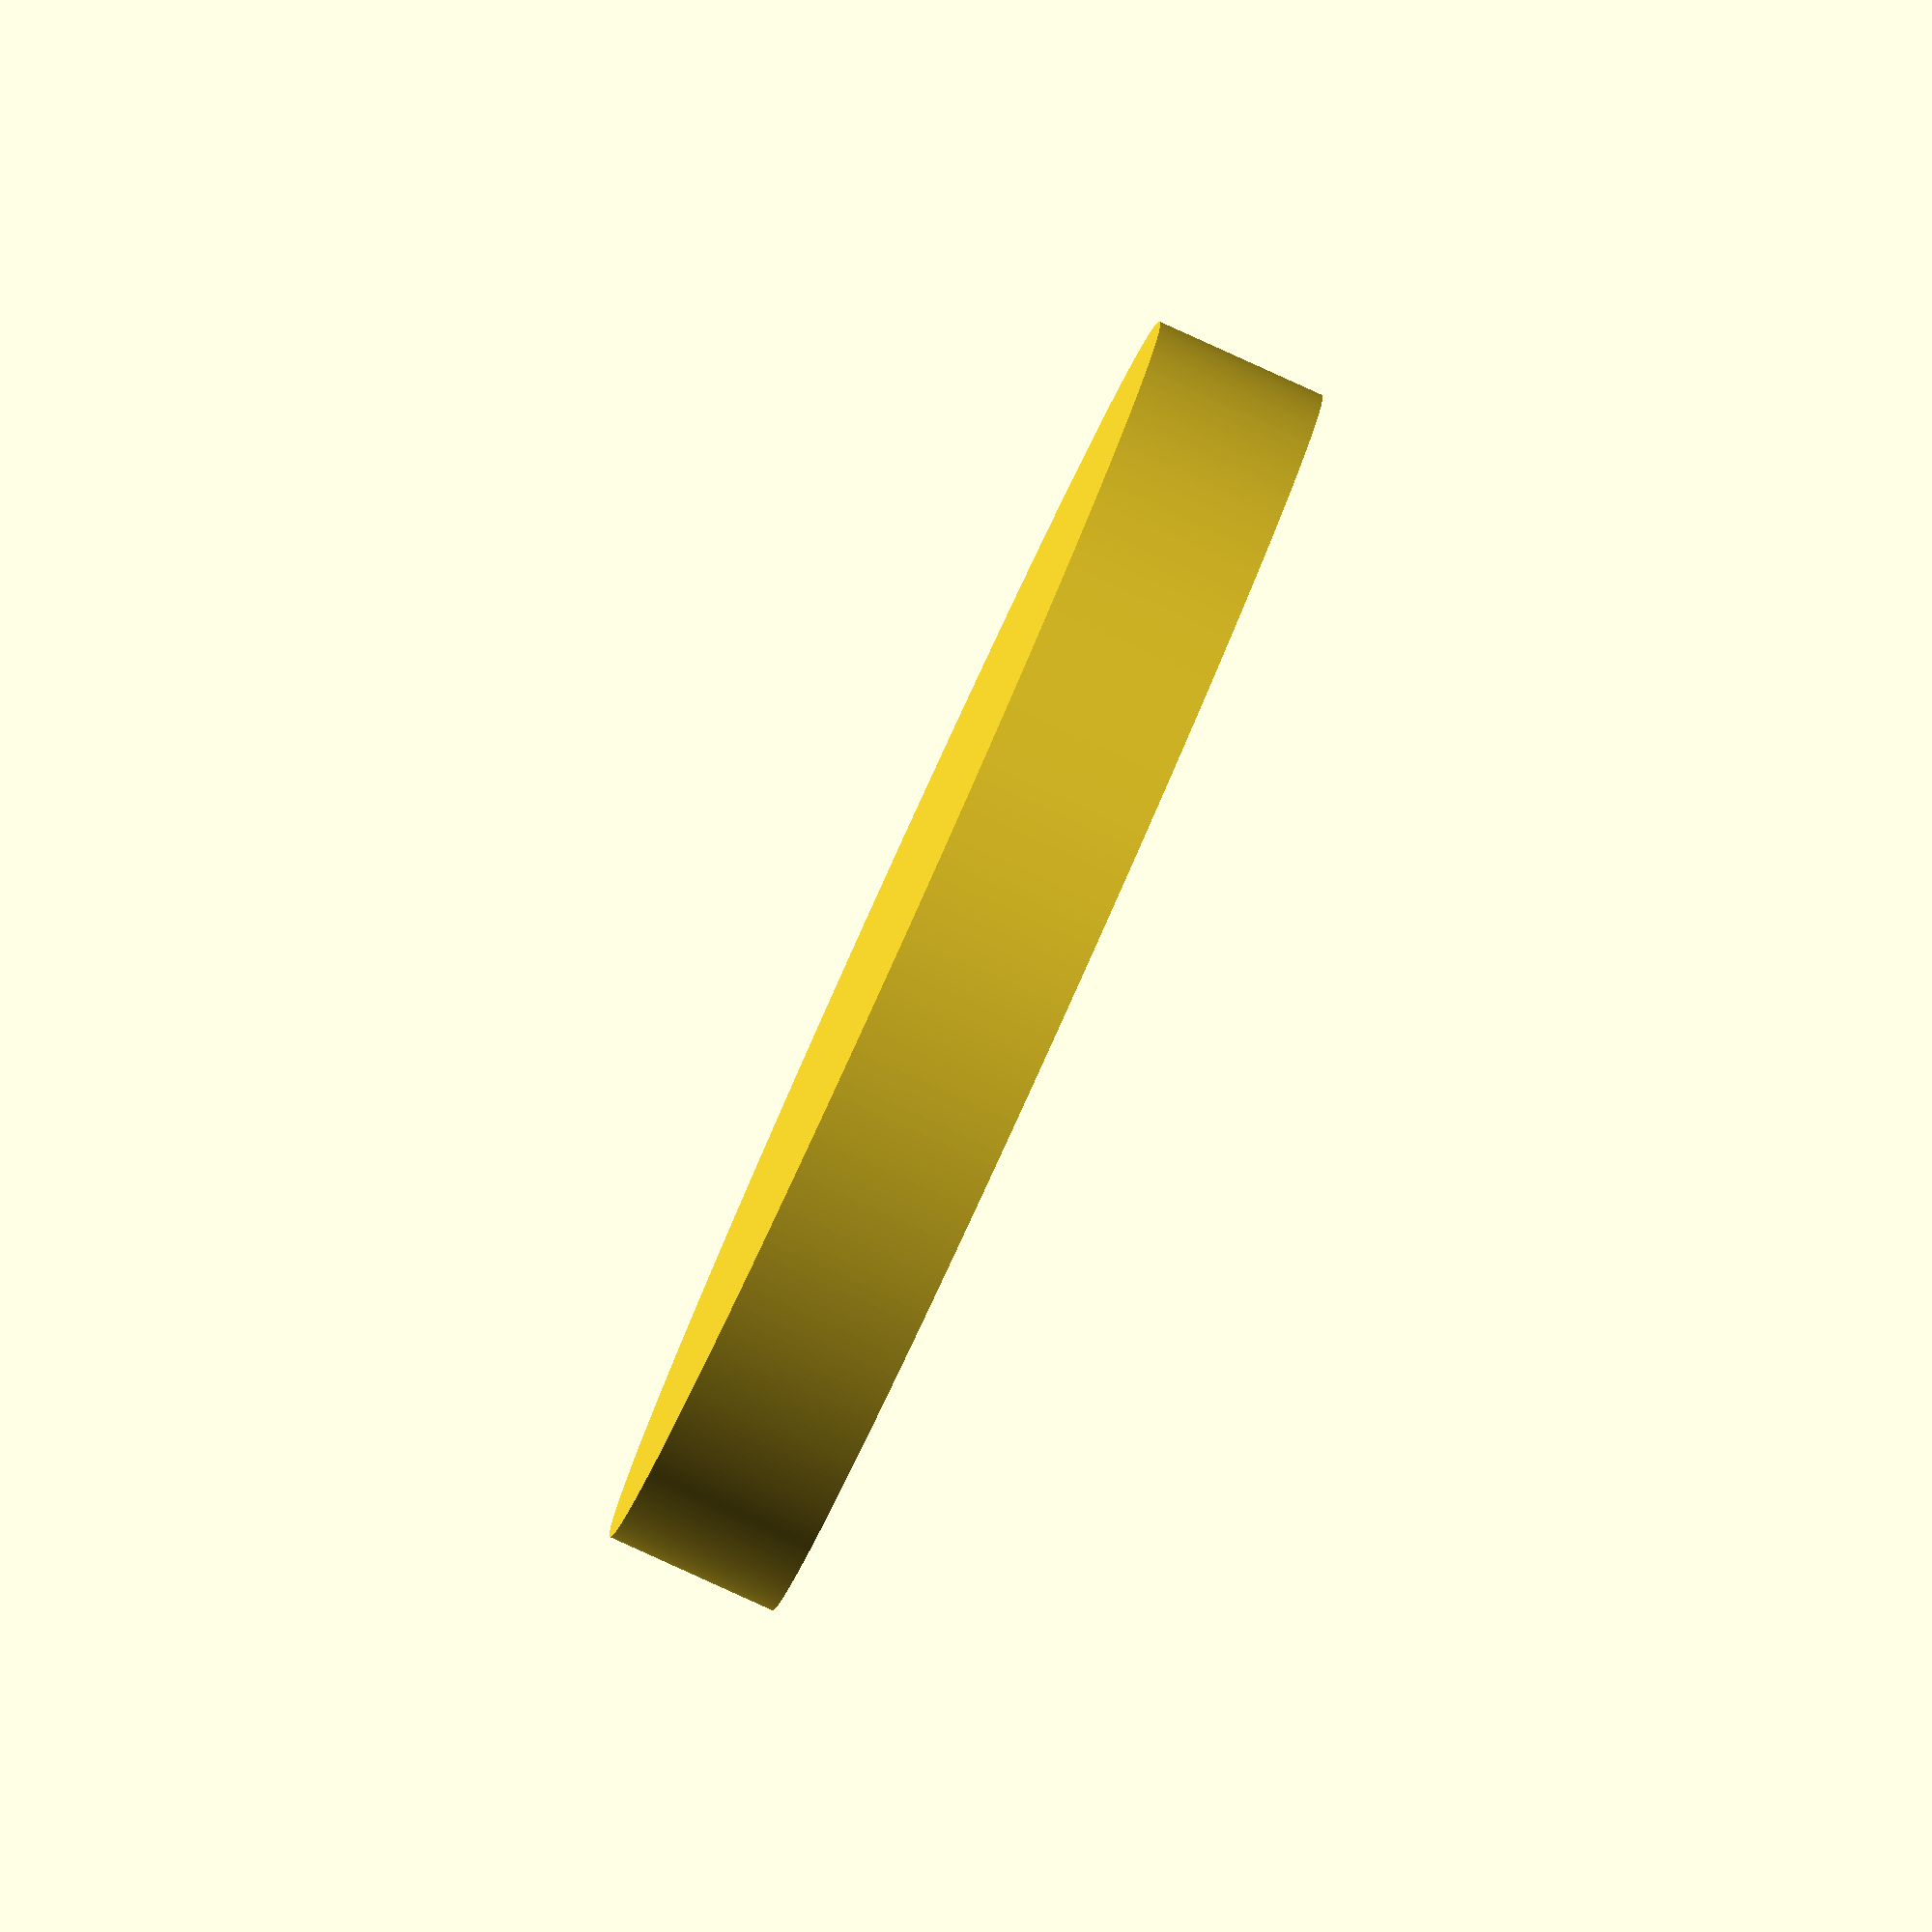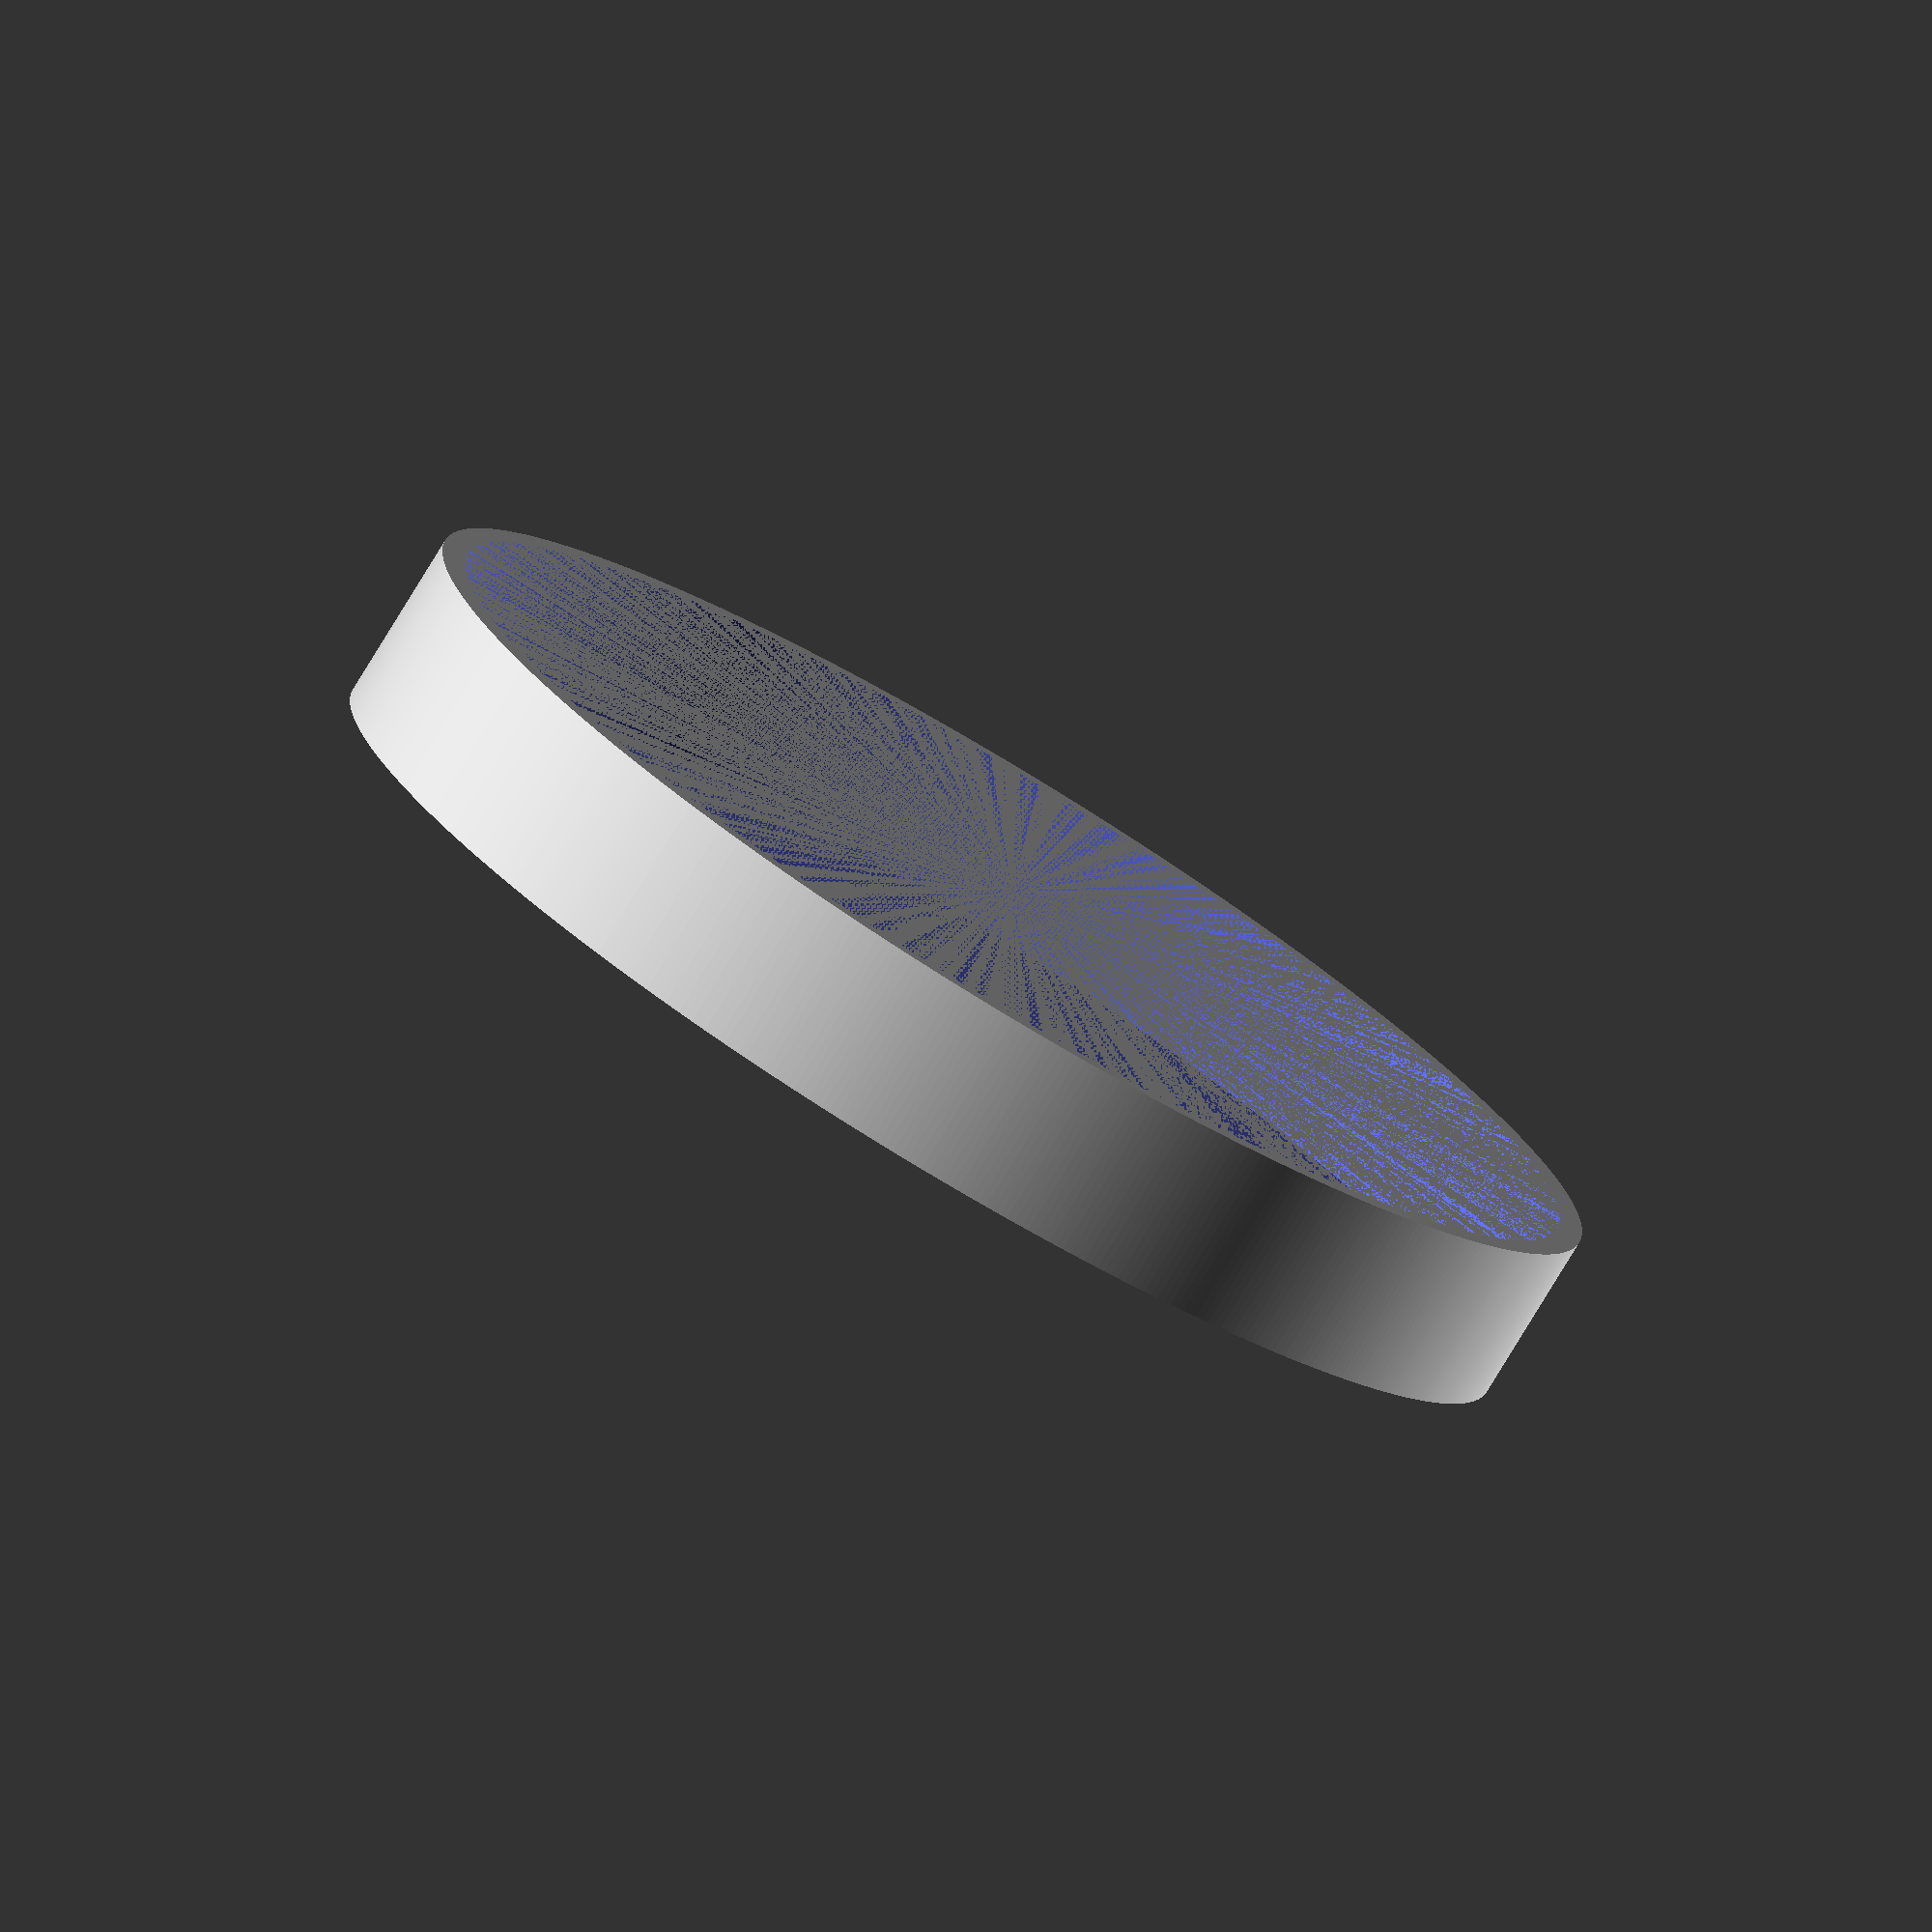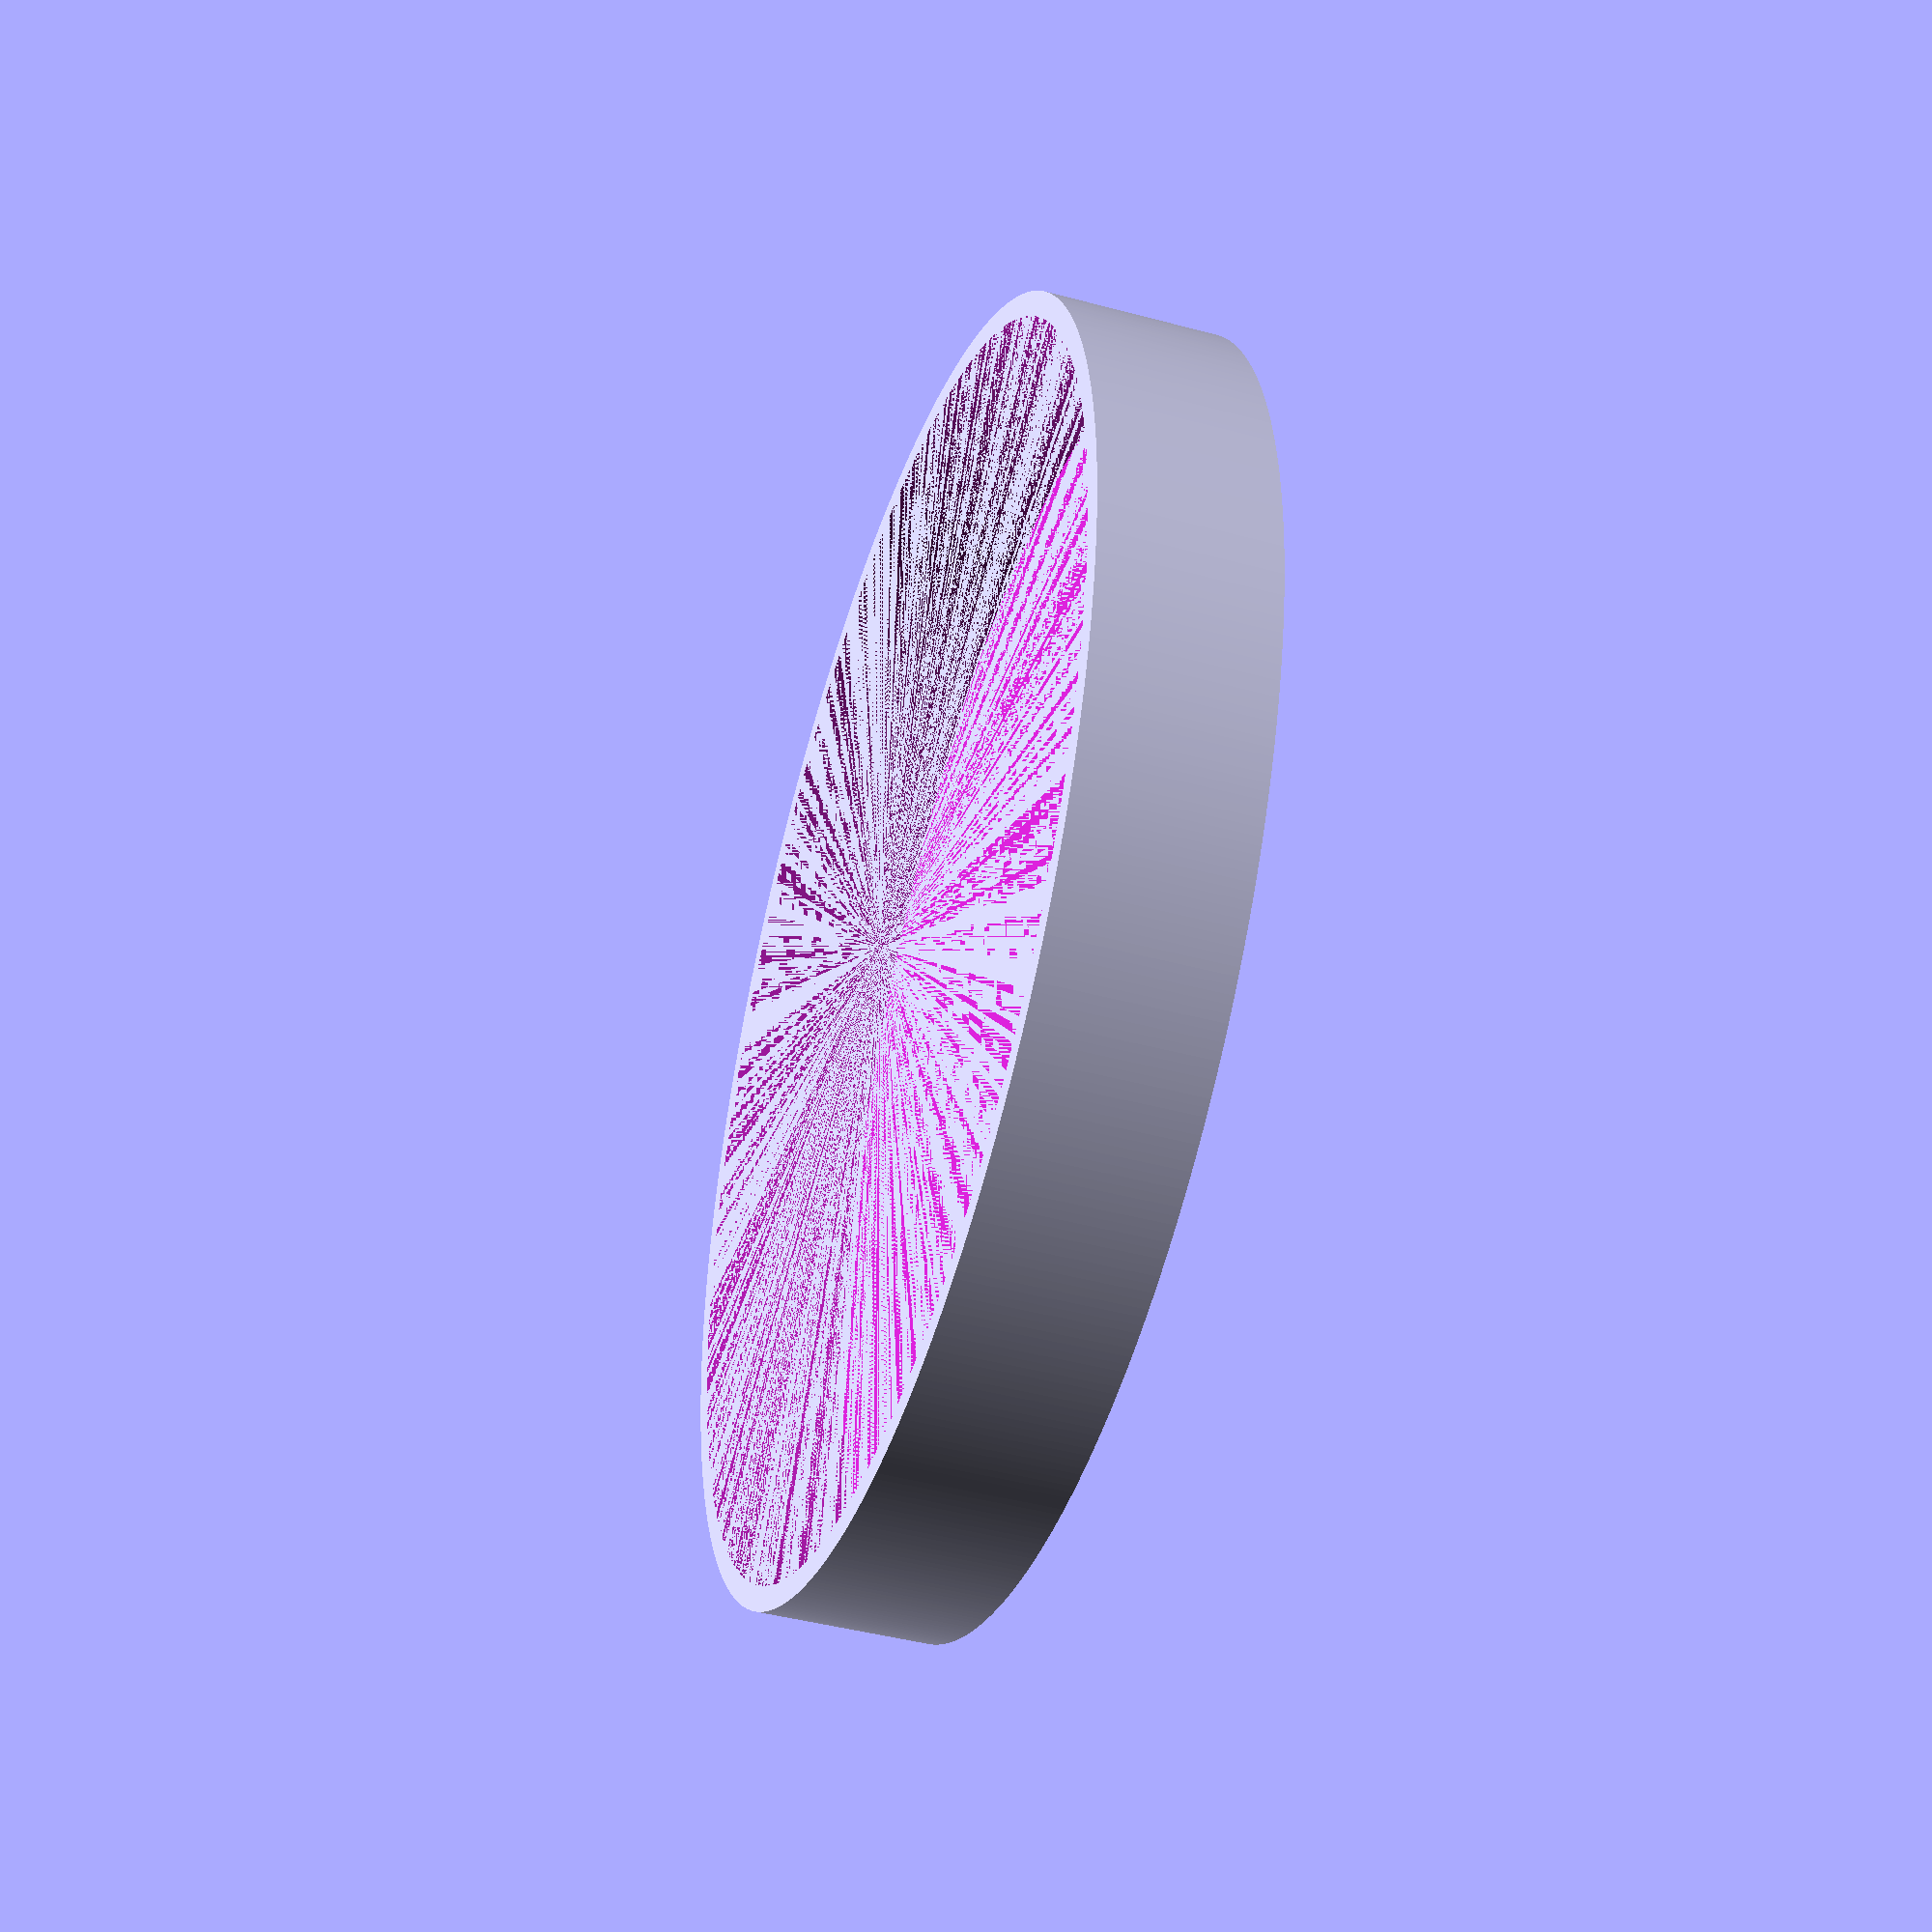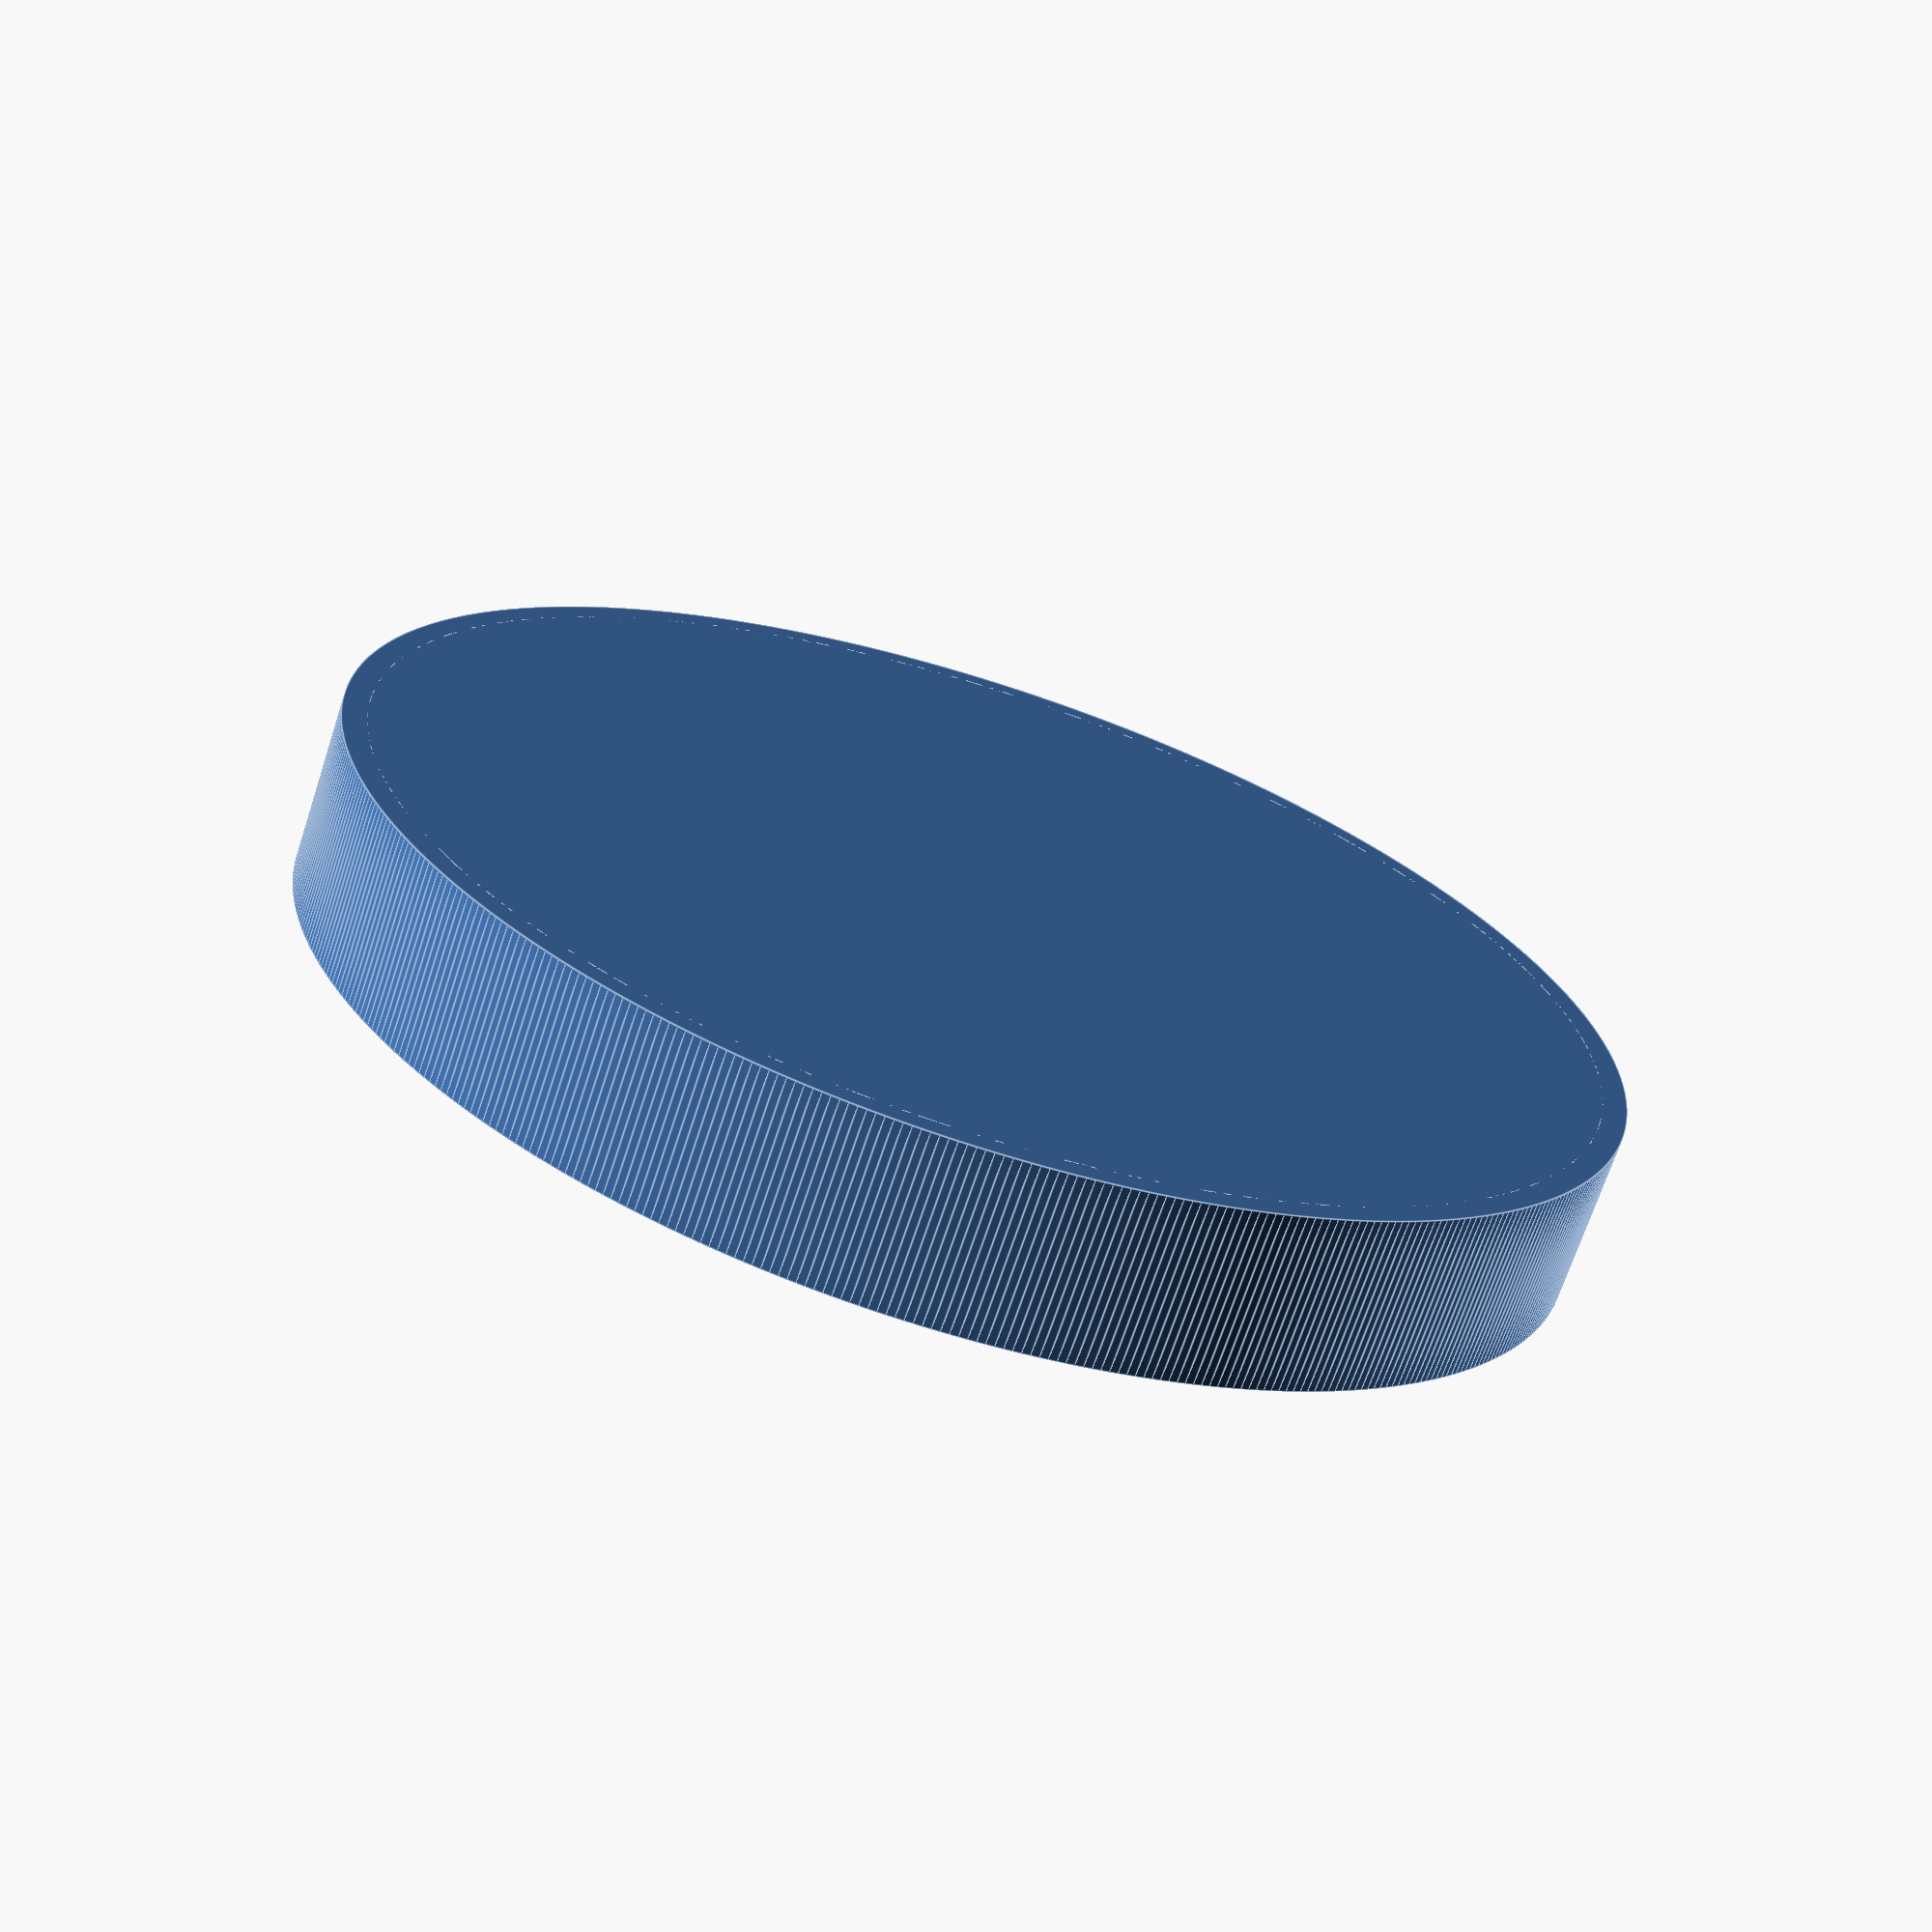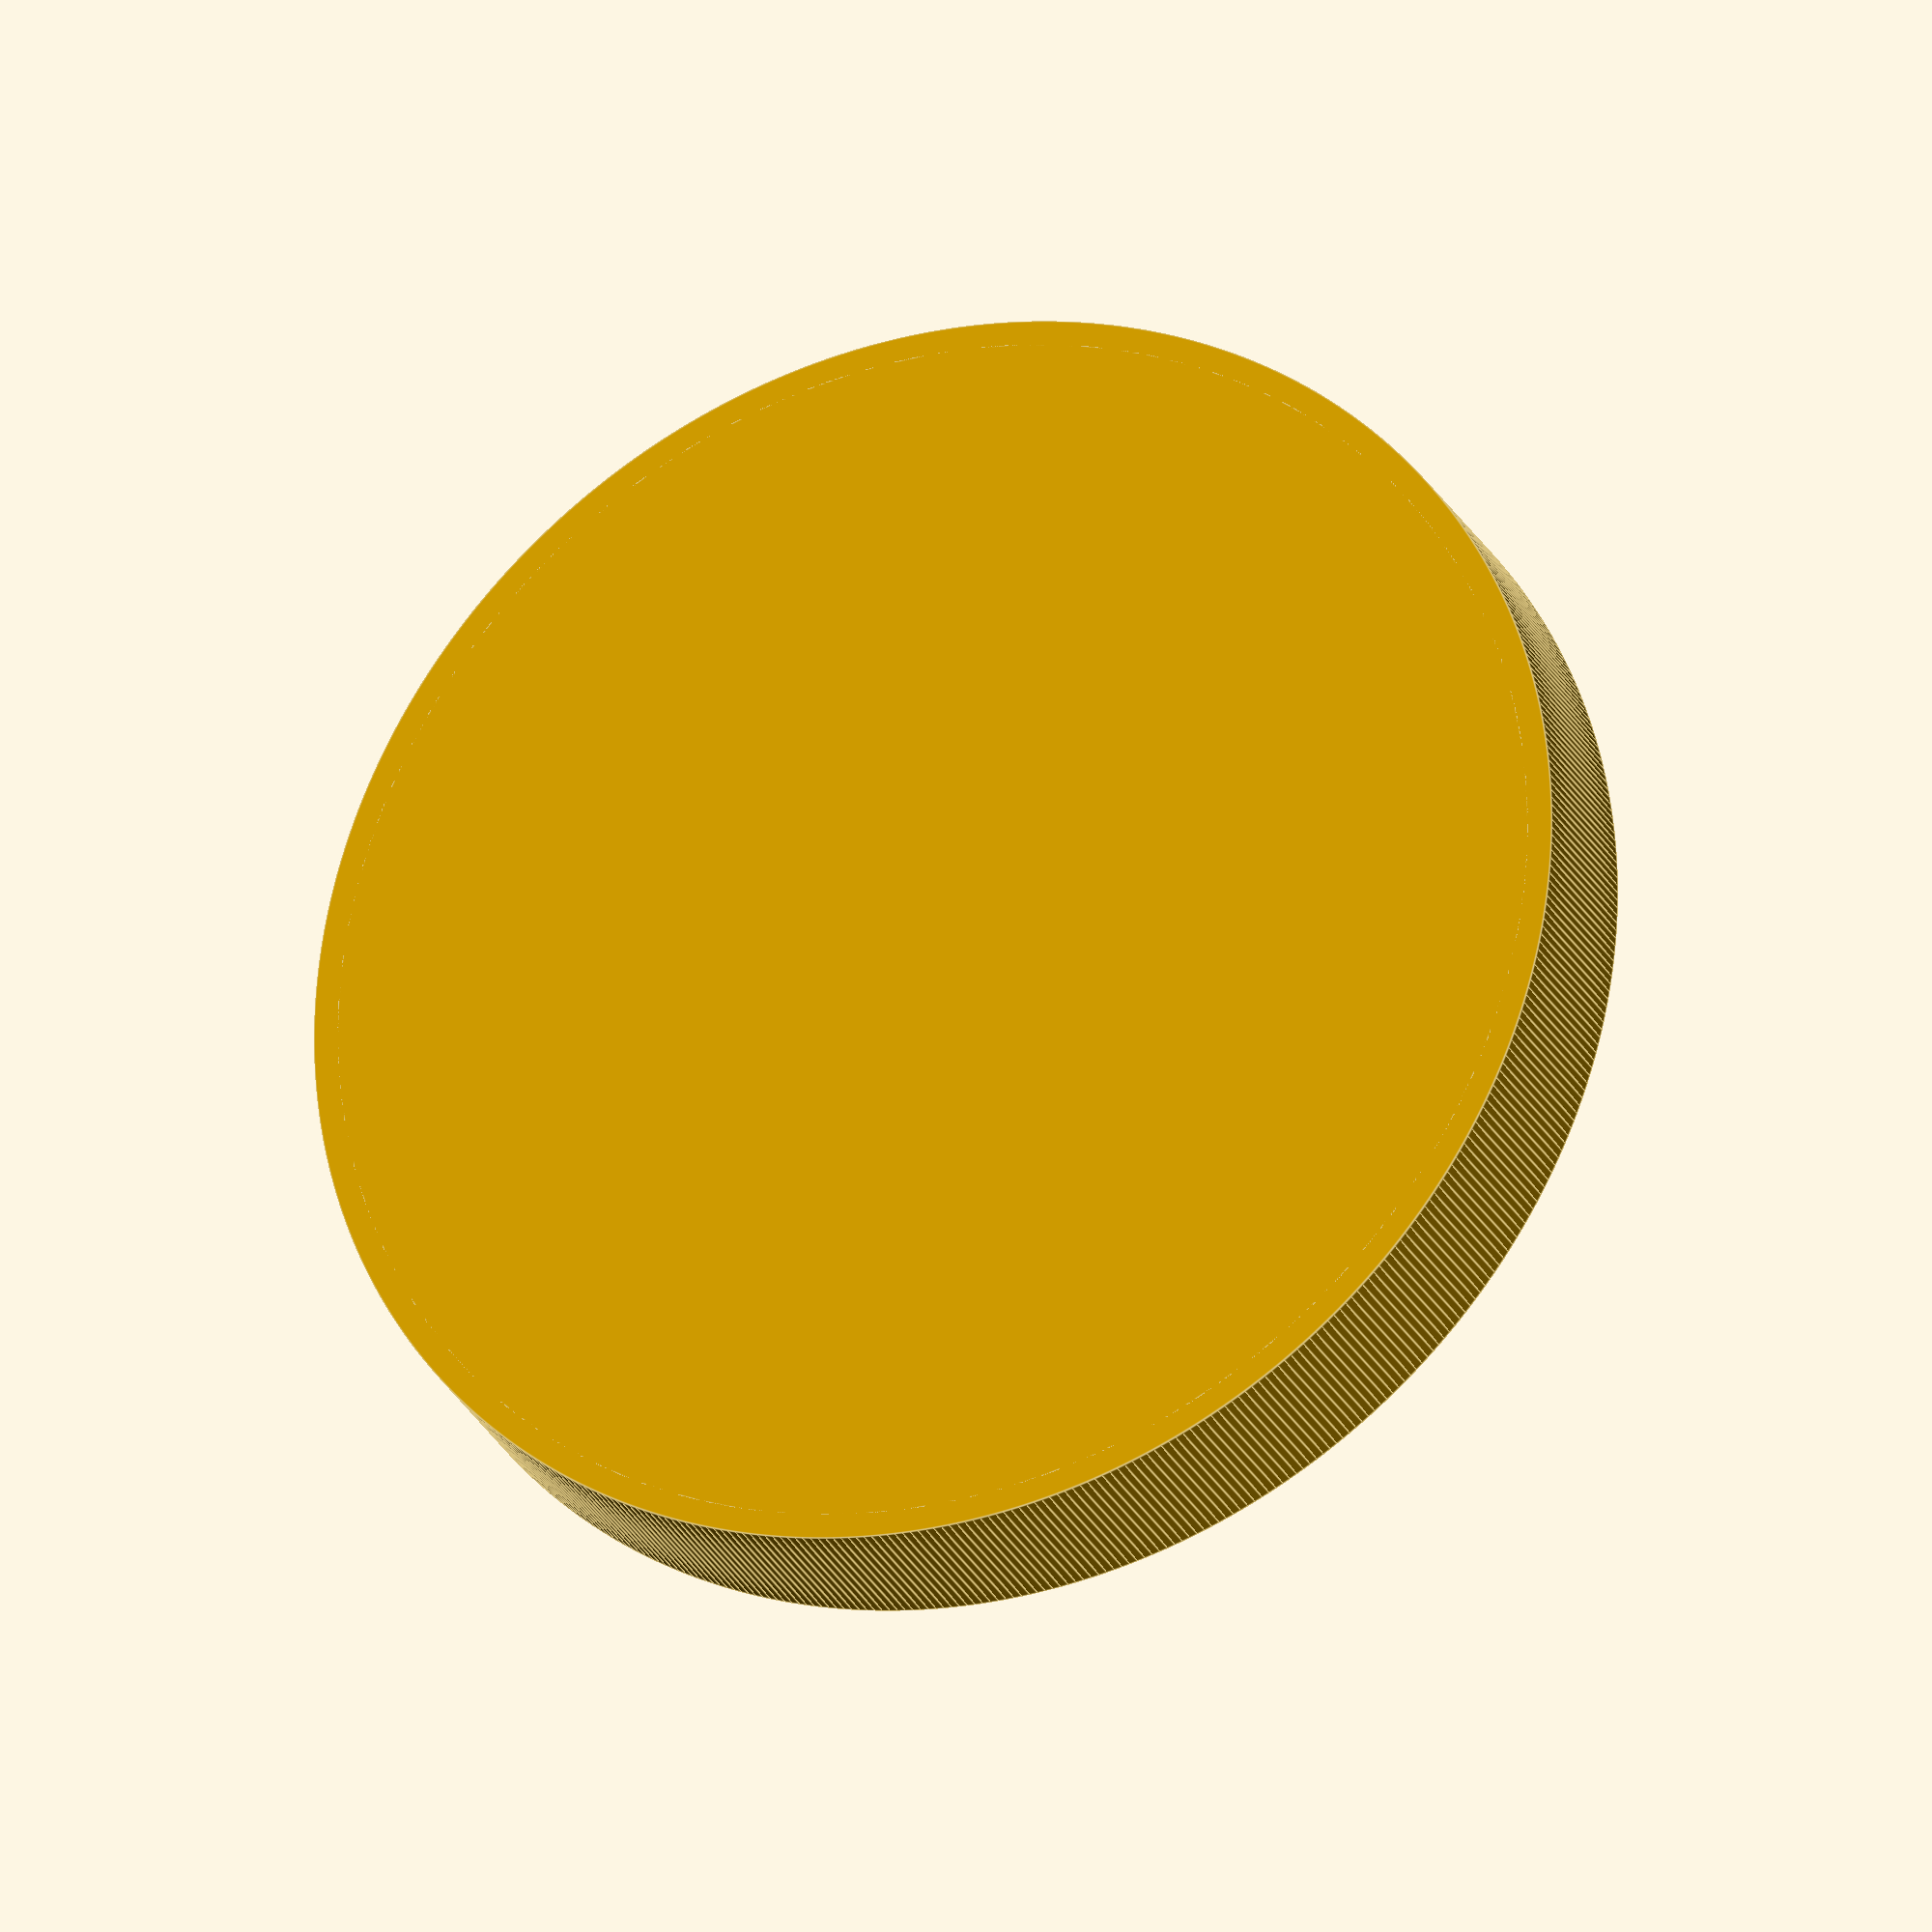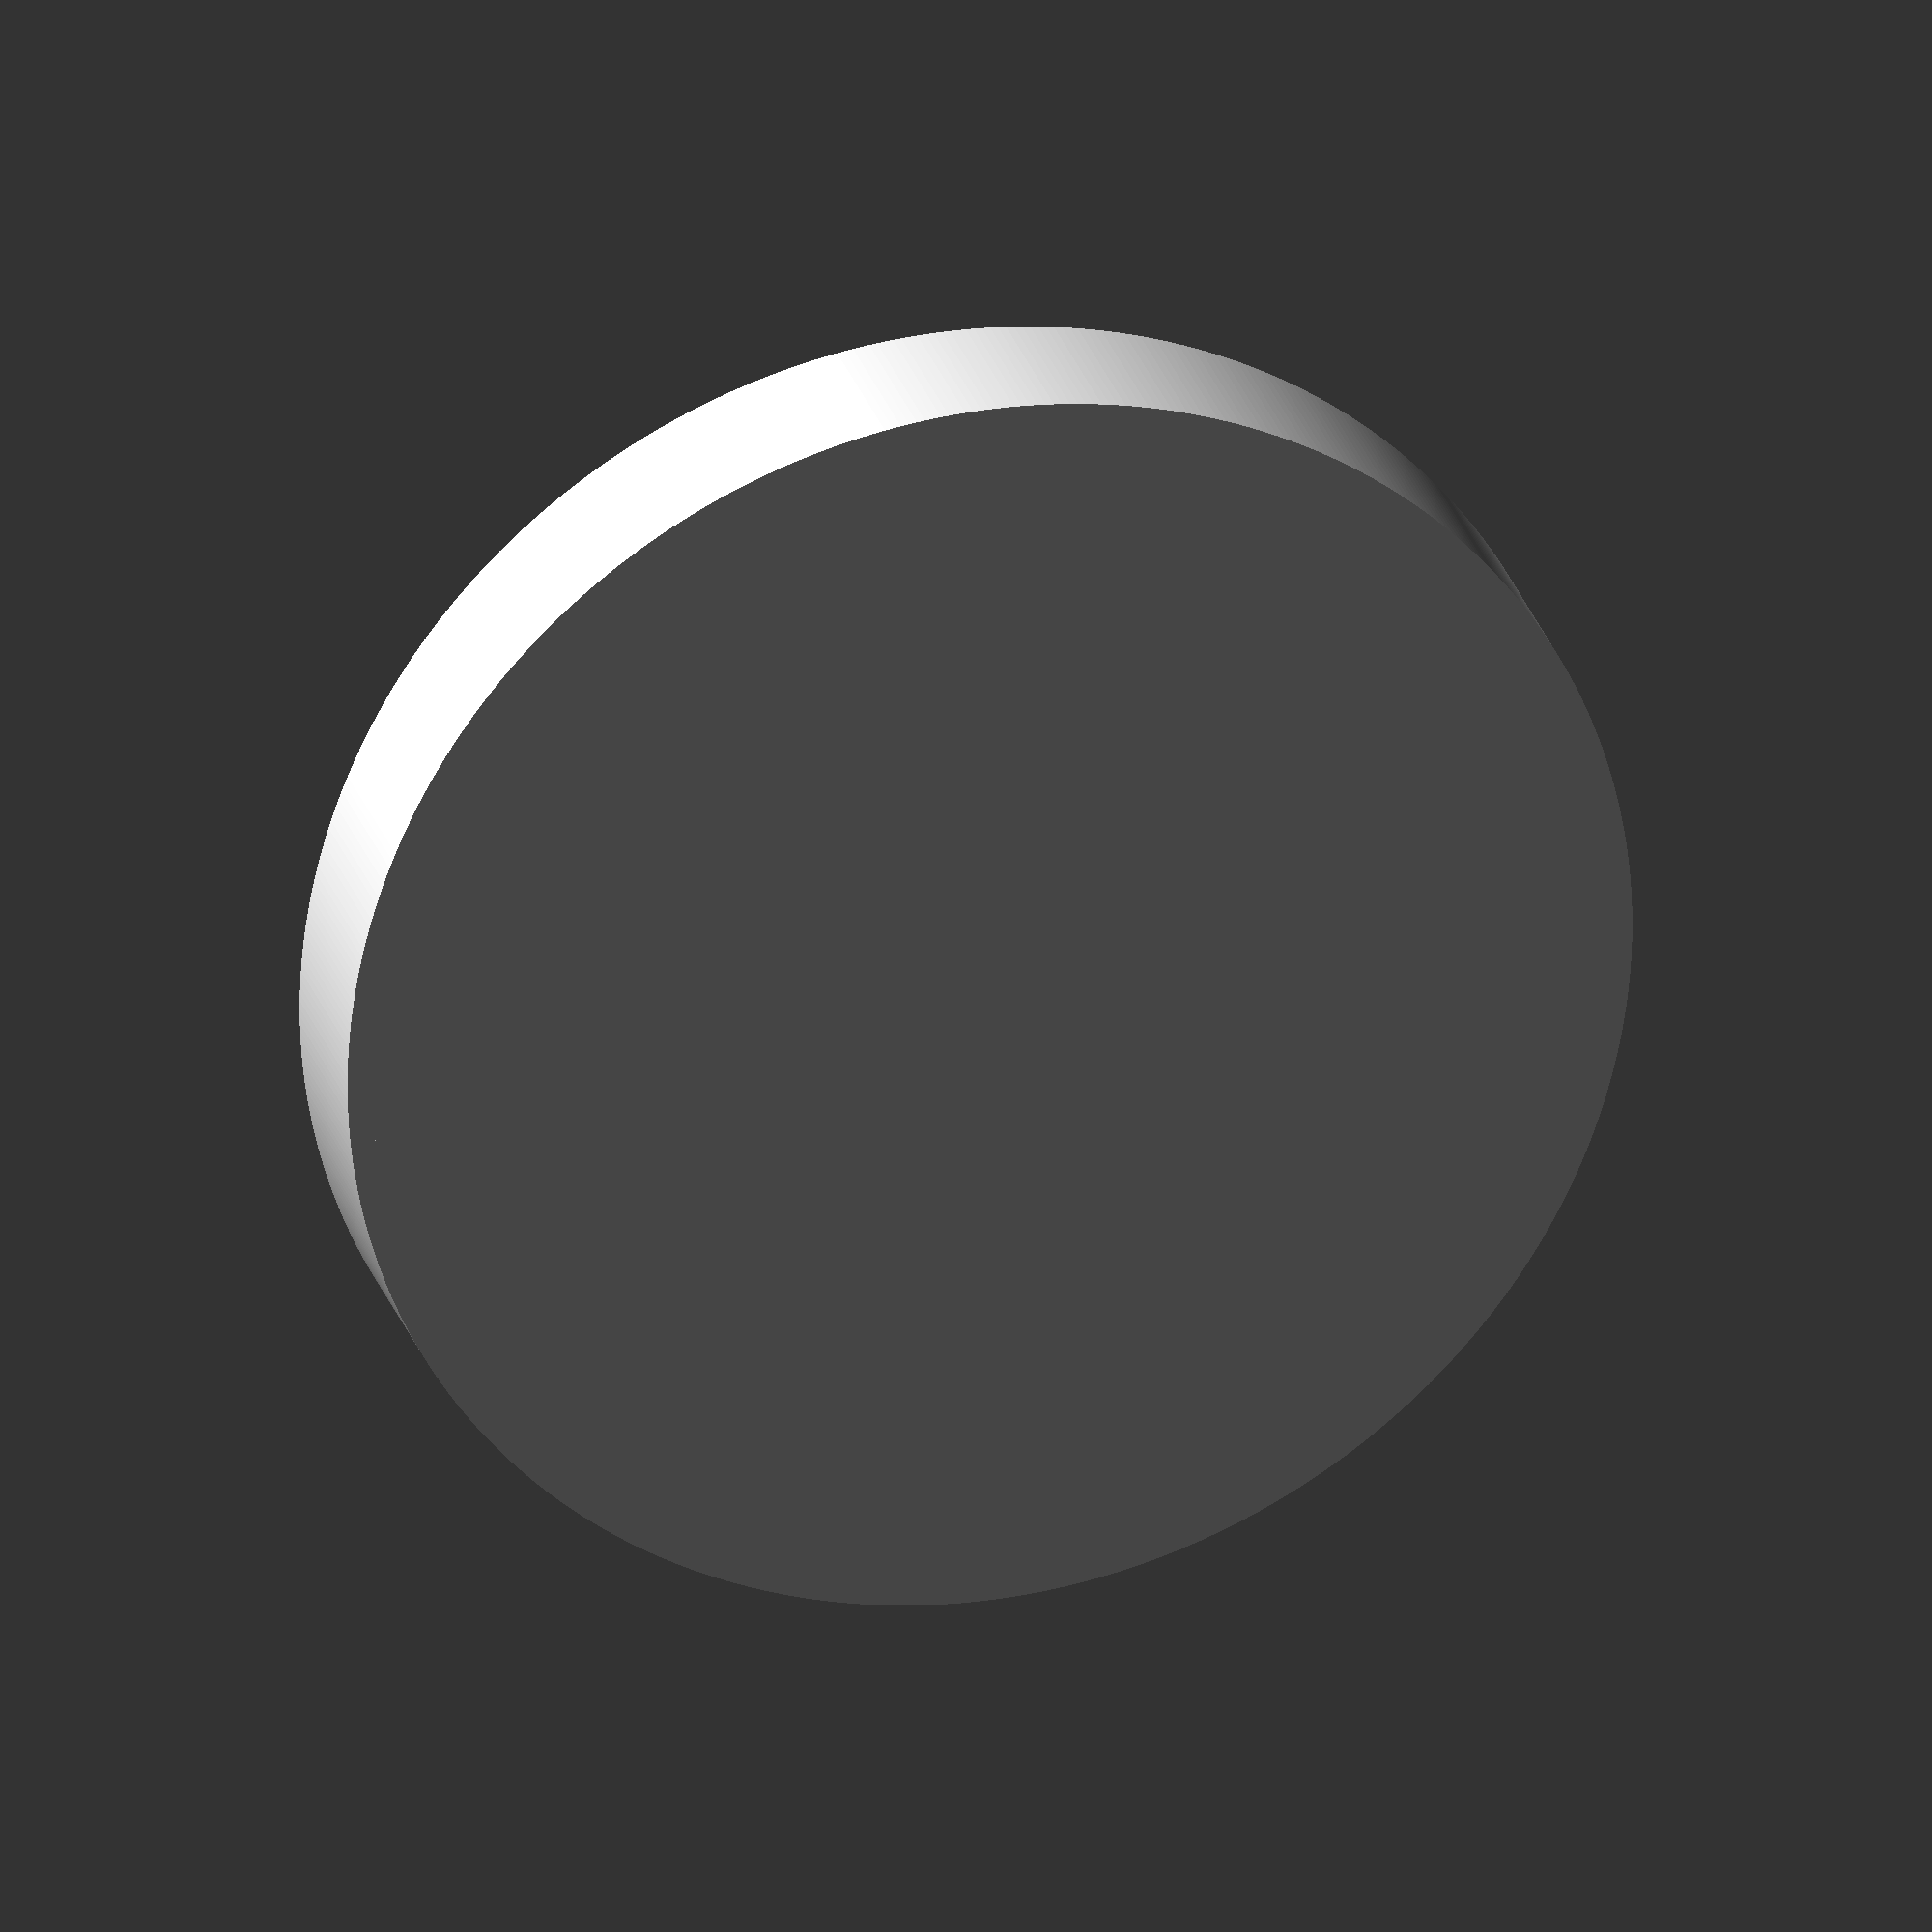
<openscad>
BASE_DIA = 25.2;
BASE_THICKNESS = 3;

ADAPTER_DIA = BASE_DIA;
ADAPTER_THICKNESS = 0.5;

LIP_THICKNESS = 0.5;
LIP_DIA = BASE_DIA + LIP_THICKNESS * 2;
LIP_HEIGHT = ADAPTER_THICKNESS + BASE_THICKNESS;


HOOK_BOT_DIA = 6;
HOOK_TOP_DIA = 5;
HOOK_HEIGHT = BASE_THICKNESS + ADAPTER_THICKNESS + 0.5;
HOOK_OFFSET = 0.6;
HOOKS = ceil(BASE_DIA * 3.1415 / 23);

HOOKS_INSTEAD_OF_LIP = false;

$fn = 500;

difference() {
    union() {
        cylinder(d = ADAPTER_DIA, h = ADAPTER_THICKNESS);
        
        if(HOOKS_INSTEAD_OF_LIP) {
            for(i = [0:HOOKS-1]) {
                rotate([0, 0, i * 360/HOOKS])
                translate([0, ADAPTER_DIA/2 - HOOK_OFFSET, 0])
                cylinder(d1 = HOOK_BOT_DIA, d2 = HOOK_TOP_DIA, h = HOOK_HEIGHT);
            }
        } else {
            cylinder(d = LIP_DIA, h = LIP_HEIGHT);
        }
    }
    
    translate([0, 0, ADAPTER_THICKNESS]) {
        cylinder(d = BASE_DIA, h = BASE_THICKNESS);
        if(HOOKS_INSTEAD_OF_LIP) {
            cylinder(d = BASE_DIA - 2 * HOOK_OFFSET, h = HOOK_HEIGHT);
        }
    }
}
</openscad>
<views>
elev=265.6 azim=182.1 roll=294.4 proj=o view=wireframe
elev=79.0 azim=344.0 roll=328.7 proj=o view=solid
elev=43.5 azim=123.4 roll=72.3 proj=p view=wireframe
elev=68.8 azim=48.0 roll=161.9 proj=p view=edges
elev=26.2 azim=43.2 roll=201.9 proj=o view=edges
elev=333.2 azim=142.6 roll=164.4 proj=o view=wireframe
</views>
